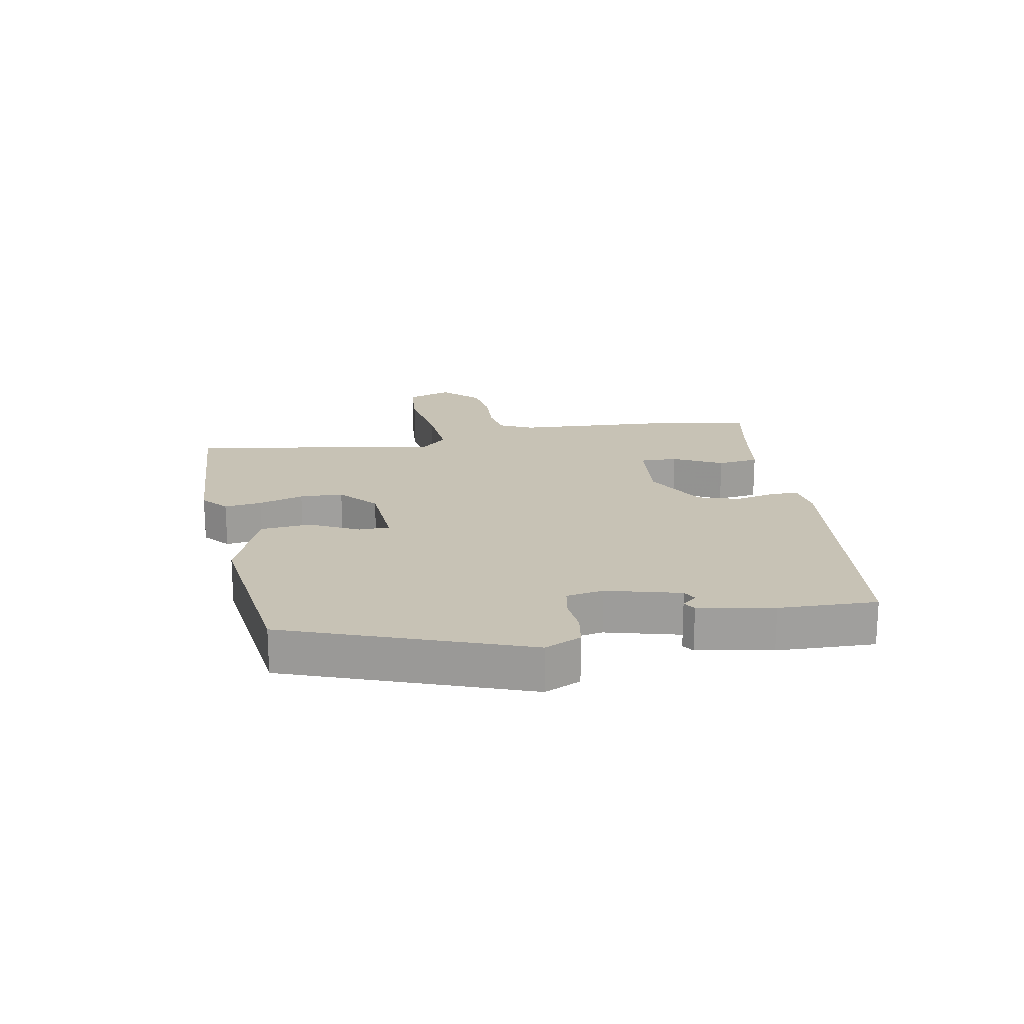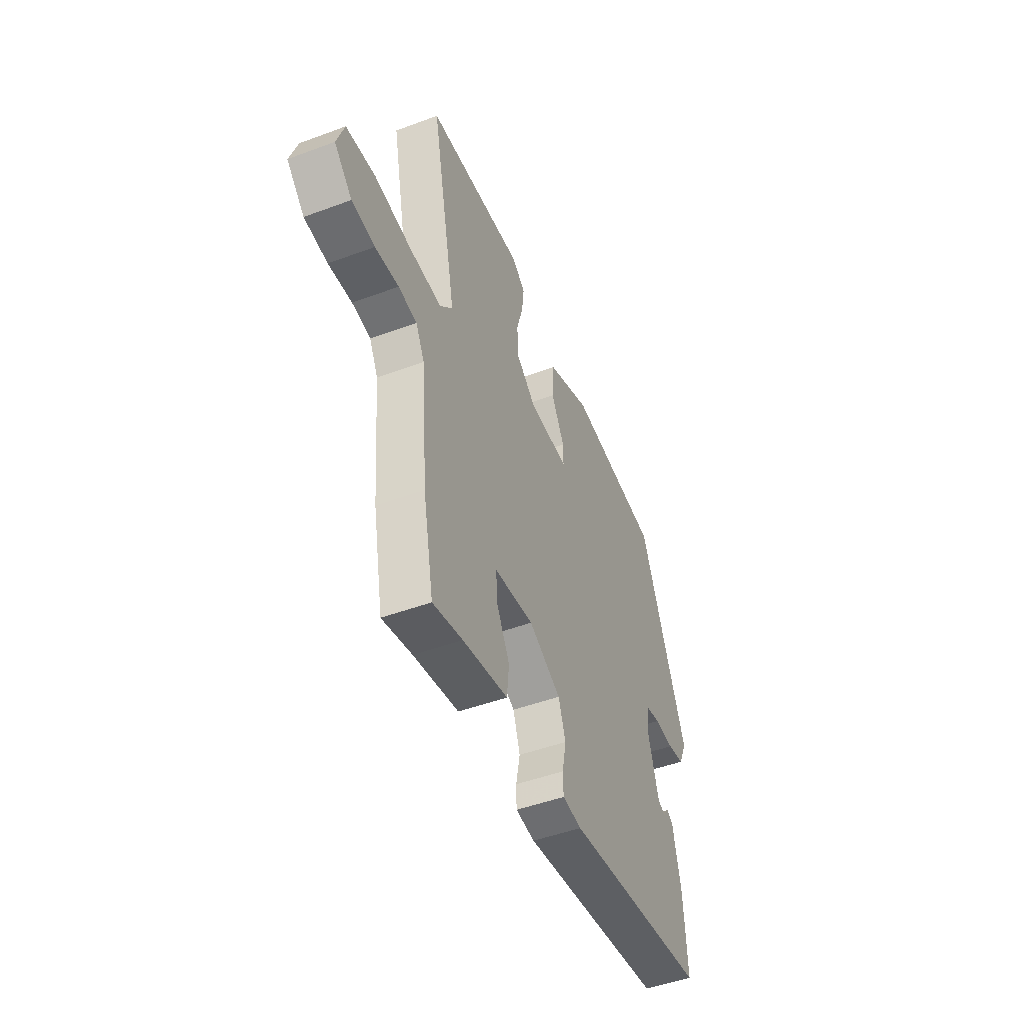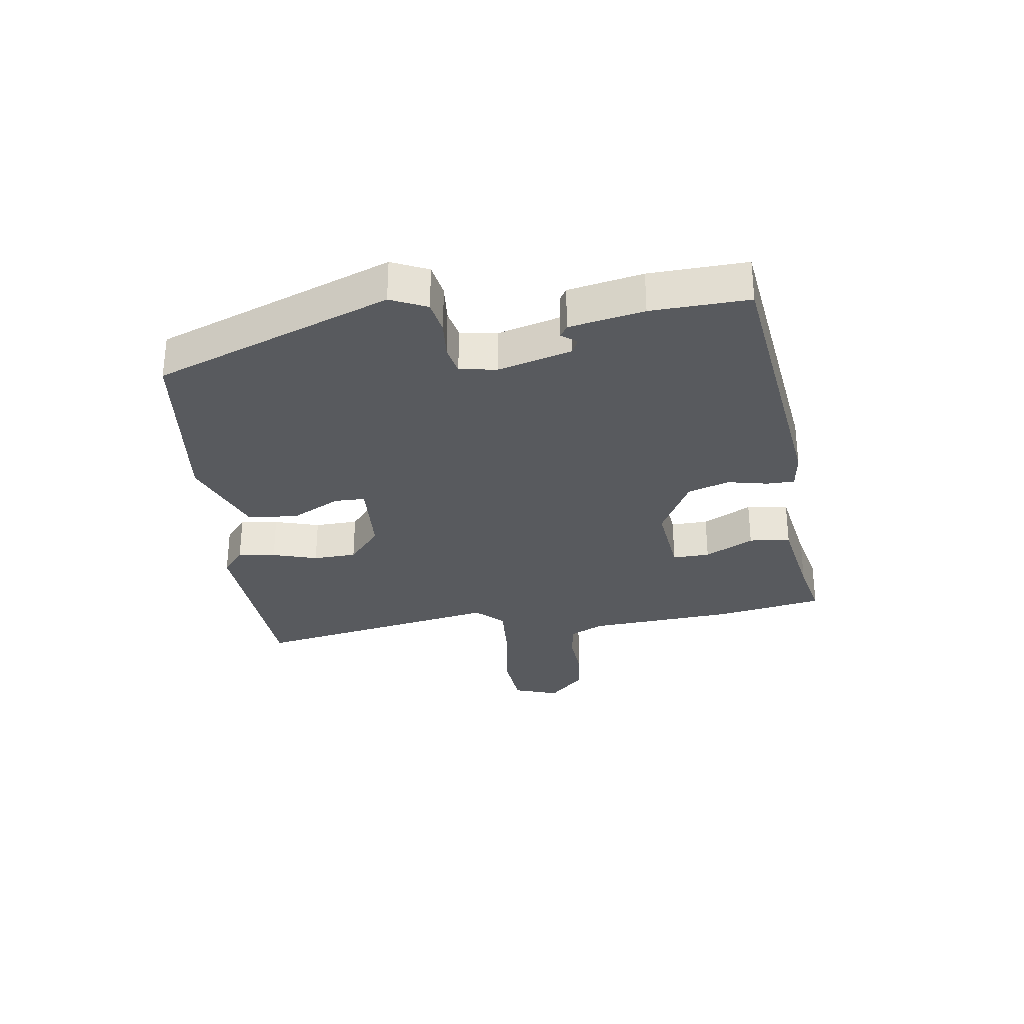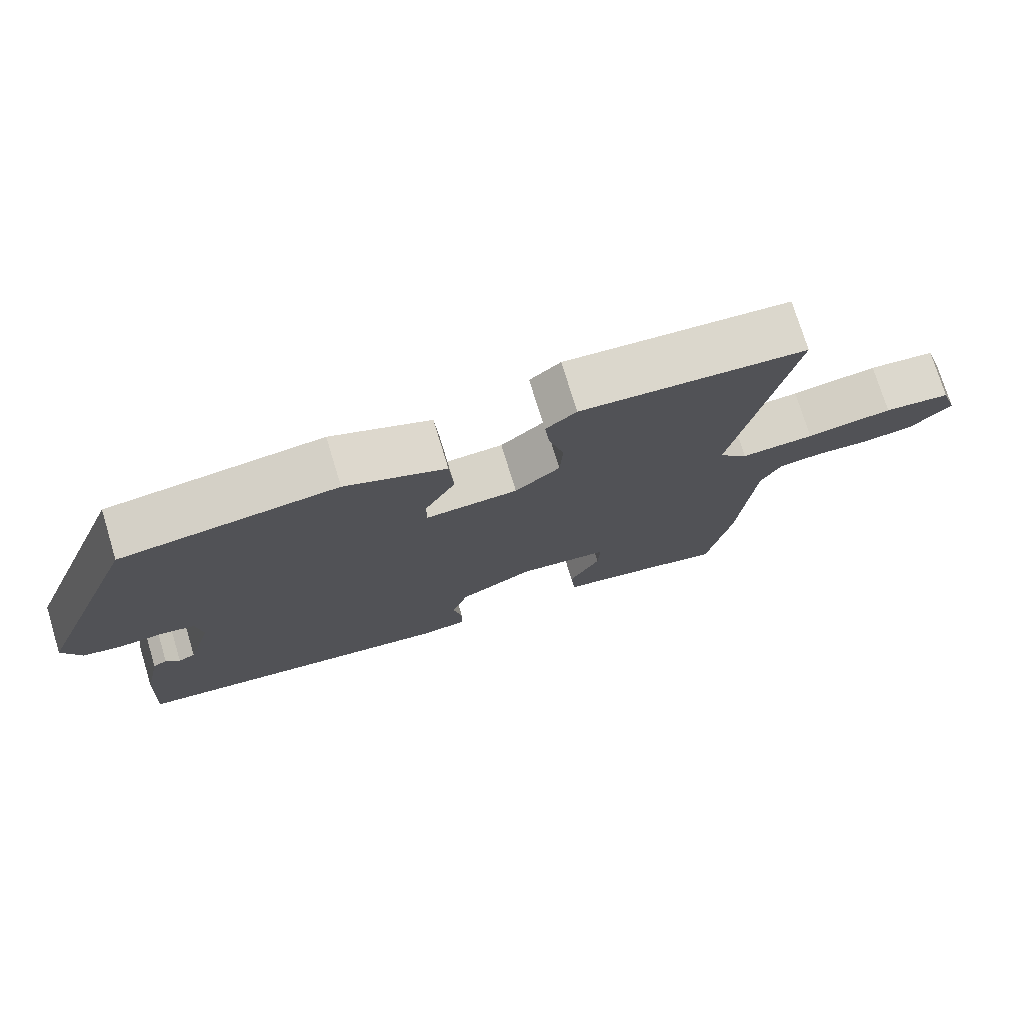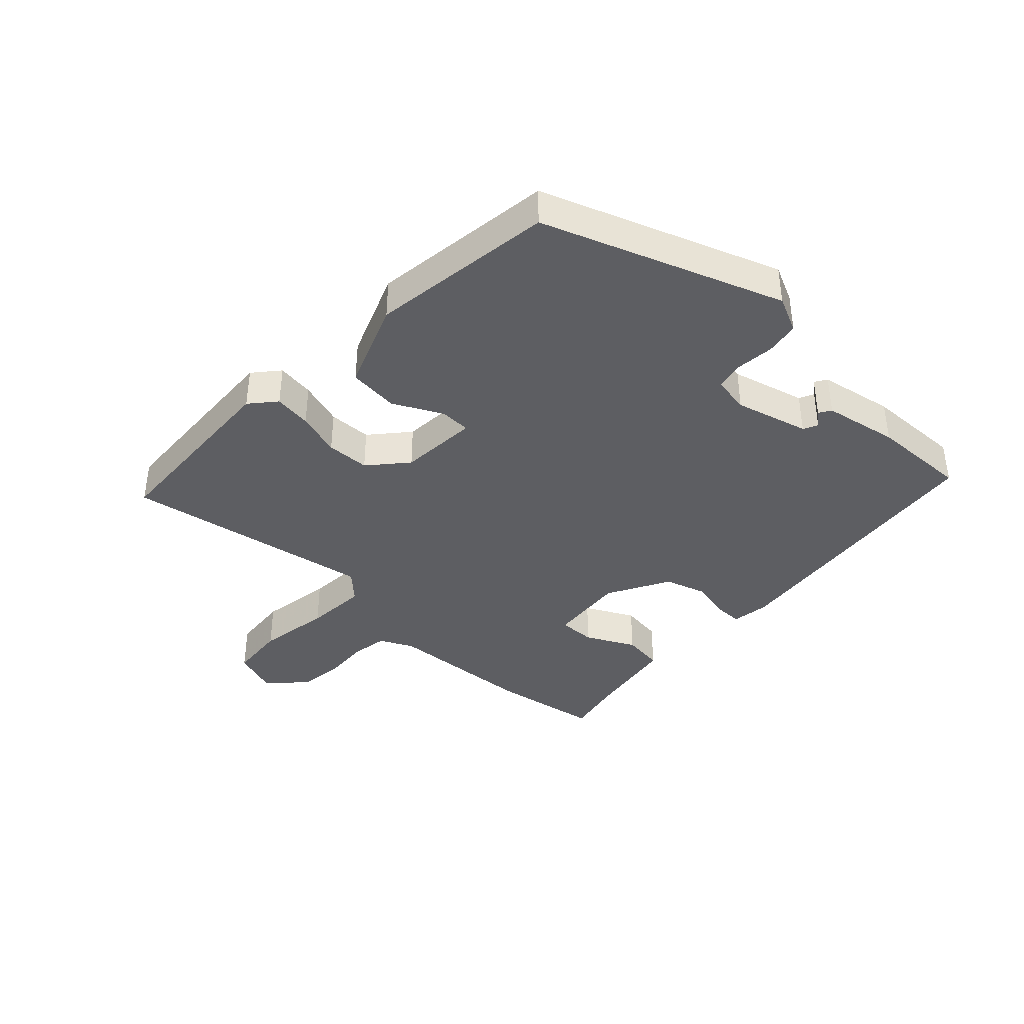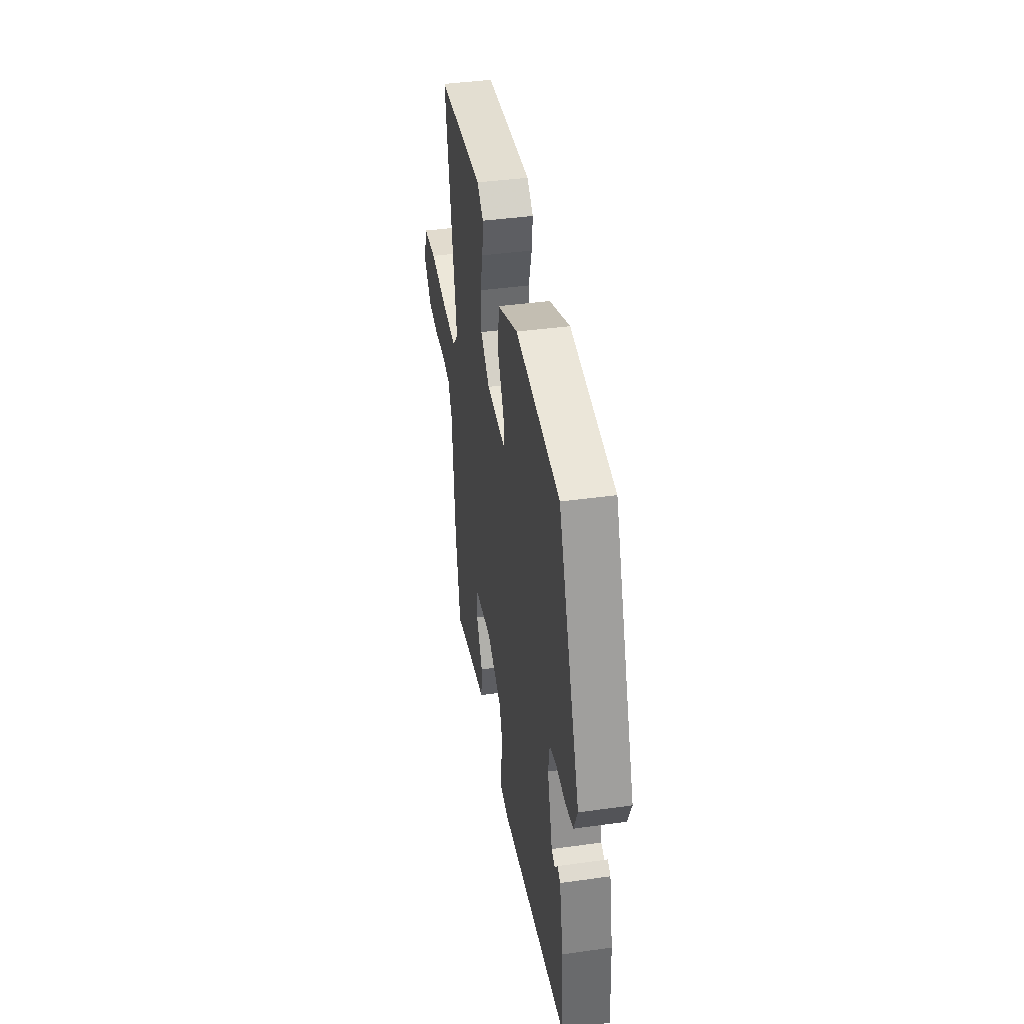
<metadata>
{"format":"obj","ext":"obj","renderer":"f3d","projection":"perspective","resolution":1024,"background":"white","views":[{"elev":19.0,"azim":78.0,"up":"+Y"},{"elev":-48.4,"azim":-67.5,"up":"+Z"},{"elev":-30.5,"azim":97.1,"up":"+Y"},{"elev":75.1,"azim":163.0,"up":"+Z"},{"elev":-39.0,"azim":45.2,"up":"+Y"},{"elev":40.8,"azim":80.3,"up":"+Z"}]}
</metadata>
<code>
v -0.492 0.07 -0.543
v -0.526 0.07 -0.367
v -0.547 0.07 -0.124
v -0.575 0.07 -0.07
v -0.635 0.07 -0.062
v -0.711 0.07 -0.069
v -0.786 0.07 -0.061
v -0.844 0.07 -0.004
v -0.82 0.07 0.07
v -0.726 0.07 0.081
v -0.605 0.07 0.065
v -0.502 0.07 0.061
v -0.461 0.07 0.106
v -0.542 0.07 0.514
v -0.225 0.07 0.54
v -0.182 0.07 0.505
v -0.189 0.07 0.443
v -0.21 0.07 0.369
v -0.206 0.07 0.298
v -0.143 0.07 0.246
v -0.013 0.07 0.241
v -0.013 0.07 0.291
v -0.056 0.07 0.371
v -0.05 0.07 0.454
v 0.092 0.07 0.514
v 0.396 0.07 0.483
v 0.548 0.07 0.098
v 0.522 0.07 0.038
v 0.467 0.07 0.027
v 0.404 0.07 0.031
v 0.357 0.07 0.02
v 0.348 0.07 -0.041
v 0.383 0.07 -0.161
v 0.407 0.07 -0.172
v 0.426 0.07 -0.147
v 0.446 0.07 -0.159
v 0.472 0.07 -0.281
v 0.481 0.07 -0.441
v 0.015 0.07 -0.508
v -0.047 0.07 -0.501
v -0.048 0.07 -0.455
v -0.035 0.07 -0.389
v -0.058 0.07 -0.321
v -0.162 0.07 -0.268
v -0.289 0.07 -0.284
v -0.286 0.07 -0.345
v -0.243 0.07 -0.424
v -0.25 0.07 -0.492
v -0.396 0.07 -0.52
v -0.492 0 -0.543
v -0.526 0 -0.367
v -0.547 0 -0.124
v -0.575 0 -0.07
v -0.635 0 -0.062
v -0.711 0 -0.069
v -0.786 0 -0.061
v -0.844 0 -0.004
v -0.82 0 0.07
v -0.726 0 0.081
v -0.605 0 0.065
v -0.502 0 0.061
v -0.461 0 0.106
v -0.542 0 0.514
v -0.225 0 0.54
v -0.182 0 0.505
v -0.189 0 0.443
v -0.21 0 0.369
v -0.206 0 0.298
v -0.143 0 0.246
v -0.013 0 0.241
v -0.013 0 0.291
v -0.056 0 0.371
v -0.05 0 0.454
v 0.092 0 0.514
v 0.396 0 0.483
v 0.548 0 0.098
v 0.522 0 0.038
v 0.467 0 0.027
v 0.404 0 0.031
v 0.357 0 0.02
v 0.348 0 -0.041
v 0.383 0 -0.161
v 0.407 0 -0.172
v 0.426 0 -0.147
v 0.446 0 -0.159
v 0.472 0 -0.281
v 0.481 0 -0.441
v 0.015 0 -0.508
v -0.047 0 -0.501
v -0.048 0 -0.455
v -0.035 0 -0.389
v -0.058 0 -0.321
v -0.162 0 -0.268
v -0.289 0 -0.284
v -0.286 0 -0.345
v -0.243 0 -0.424
v -0.25 0 -0.492
v -0.396 0 -0.52
f 46 47 48 49
f 45 46 49 1
f 39 40 41 42
f 39 42 43
f 38 39 43
f 37 38 43 44
f 34 35 36 37
f 33 34 37 44
f 27 28 29 30
f 27 30 31
f 26 27 31
f 25 26 31 32
f 22 23 24 25
f 21 22 25 32
f 15 16 17 18
f 13 14 15 18
f 12 13 18 19
f 8 9 10 11
f 8 11 12
f 5 6 7 8
f 4 5 8 12
f 3 4 12 19
f 45 1 2 3
f 20 21 32 33
f 20 33 44 45
f 3 19 20 45
f 98 97 96 95
f 50 98 95 94
f 91 90 89 88
f 92 91 88
f 92 88 87
f 93 92 87 86
f 86 85 84 83
f 93 86 83 82
f 79 78 77 76
f 80 79 76
f 80 76 75
f 81 80 75 74
f 74 73 72 71
f 81 74 71 70
f 67 66 65 64
f 67 64 63 62
f 68 67 62 61
f 60 59 58 57
f 61 60 57
f 57 56 55 54
f 61 57 54 53
f 68 61 53 52
f 52 51 50 94
f 82 81 70 69
f 94 93 82 69
f 94 69 68 52
f 1 50 51 2
f 2 51 52 3
f 3 52 53 4
f 4 53 54 5
f 5 54 55 6
f 6 55 56 7
f 7 56 57 8
f 8 57 58 9
f 9 58 59 10
f 10 59 60 11
f 11 60 61 12
f 12 61 62 13
f 13 62 63 14
f 14 63 64 15
f 15 64 65 16
f 16 65 66 17
f 17 66 67 18
f 18 67 68 19
f 19 68 69 20
f 20 69 70 21
f 21 70 71 22
f 22 71 72 23
f 23 72 73 24
f 24 73 74 25
f 25 74 75 26
f 26 75 76 27
f 27 76 77 28
f 28 77 78 29
f 29 78 79 30
f 30 79 80 31
f 31 80 81 32
f 32 81 82 33
f 33 82 83 34
f 34 83 84 35
f 35 84 85 36
f 36 85 86 37
f 37 86 87 38
f 38 87 88 39
f 39 88 89 40
f 40 89 90 41
f 41 90 91 42
f 42 91 92 43
f 43 92 93 44
f 44 93 94 45
f 45 94 95 46
f 46 95 96 47
f 47 96 97 48
f 48 97 98 49
f 49 98 50 1

</code>
